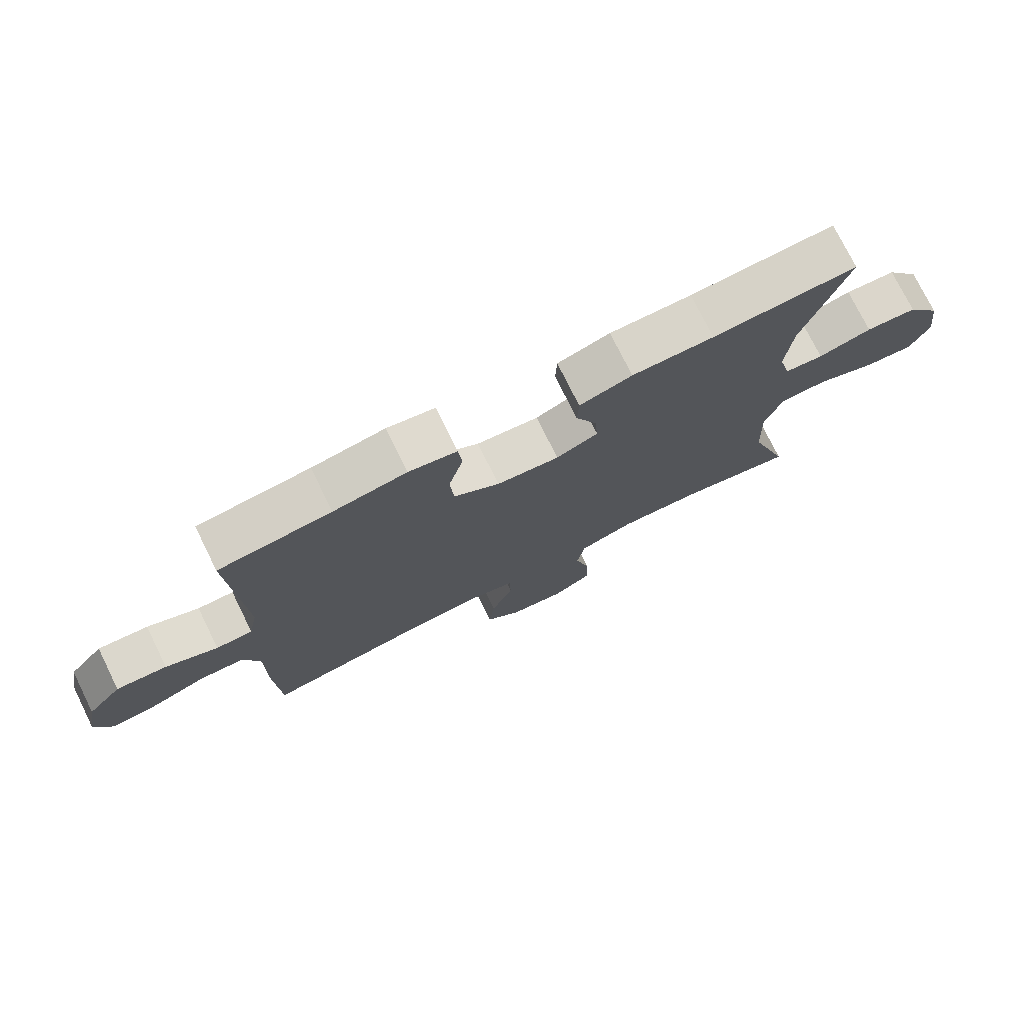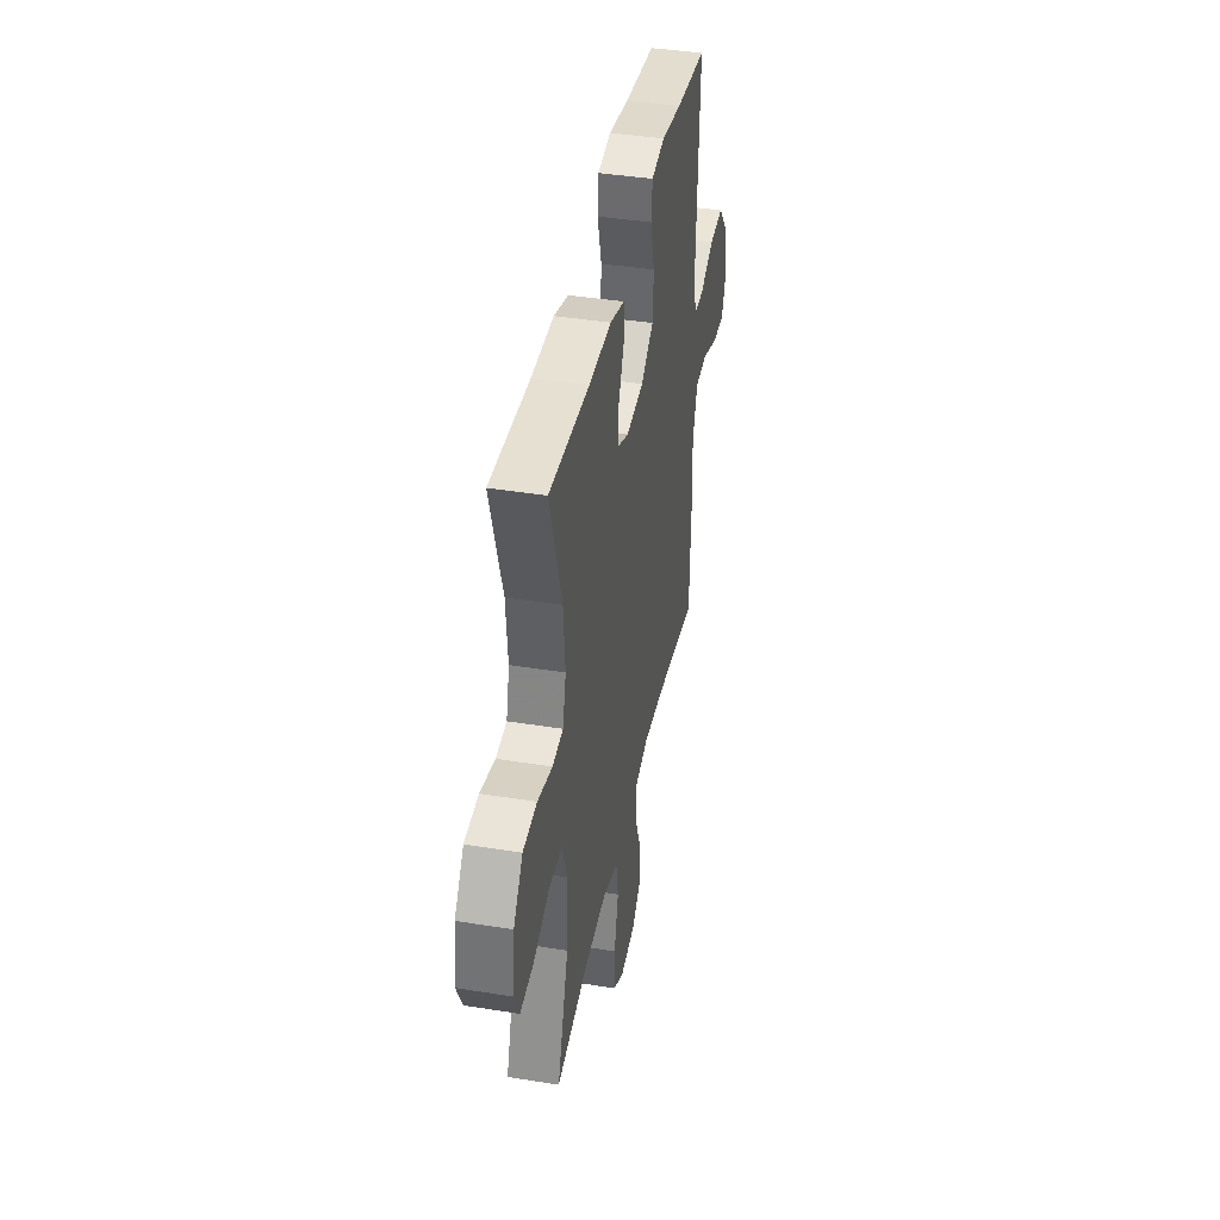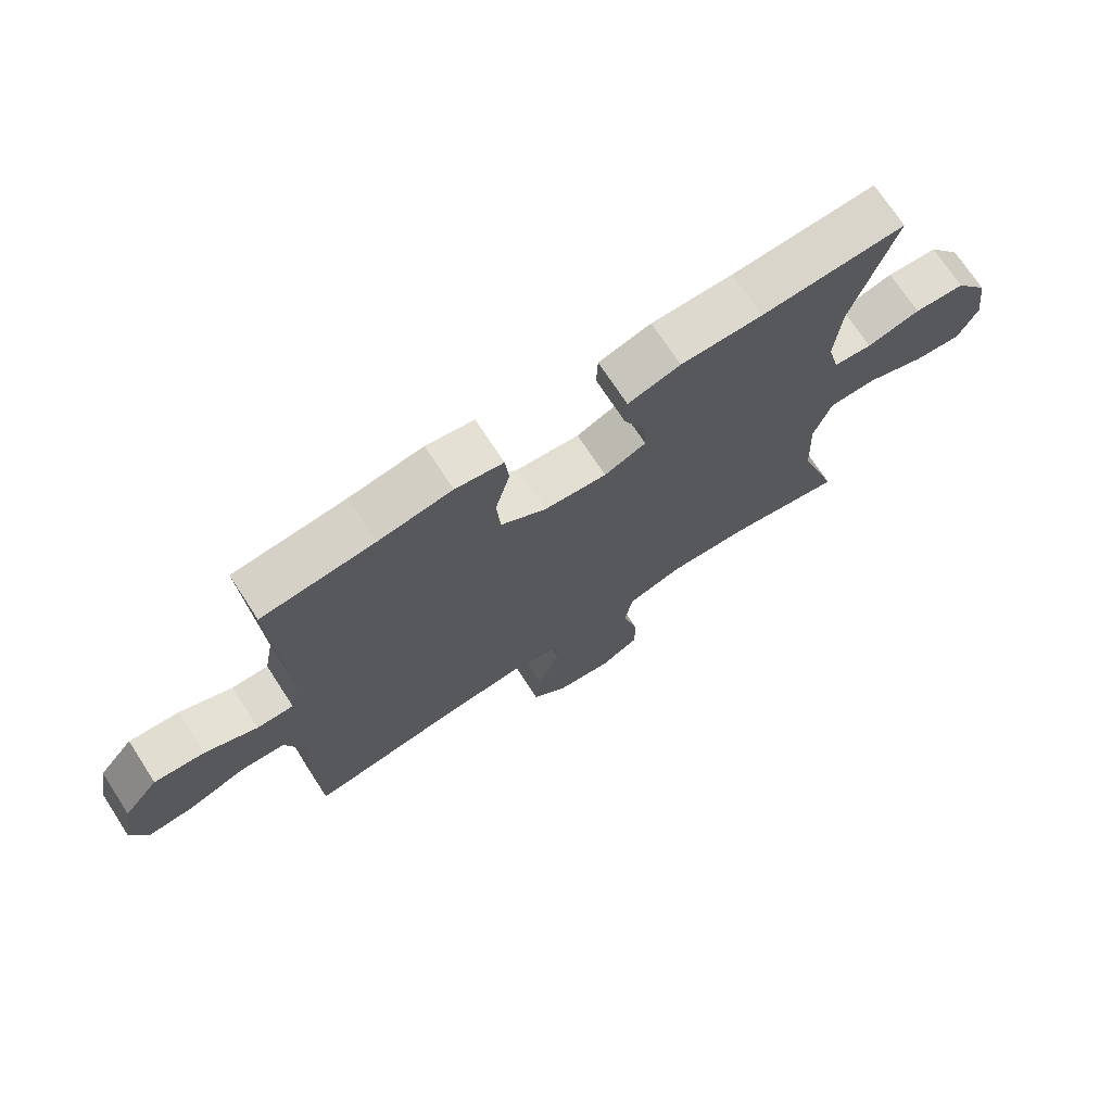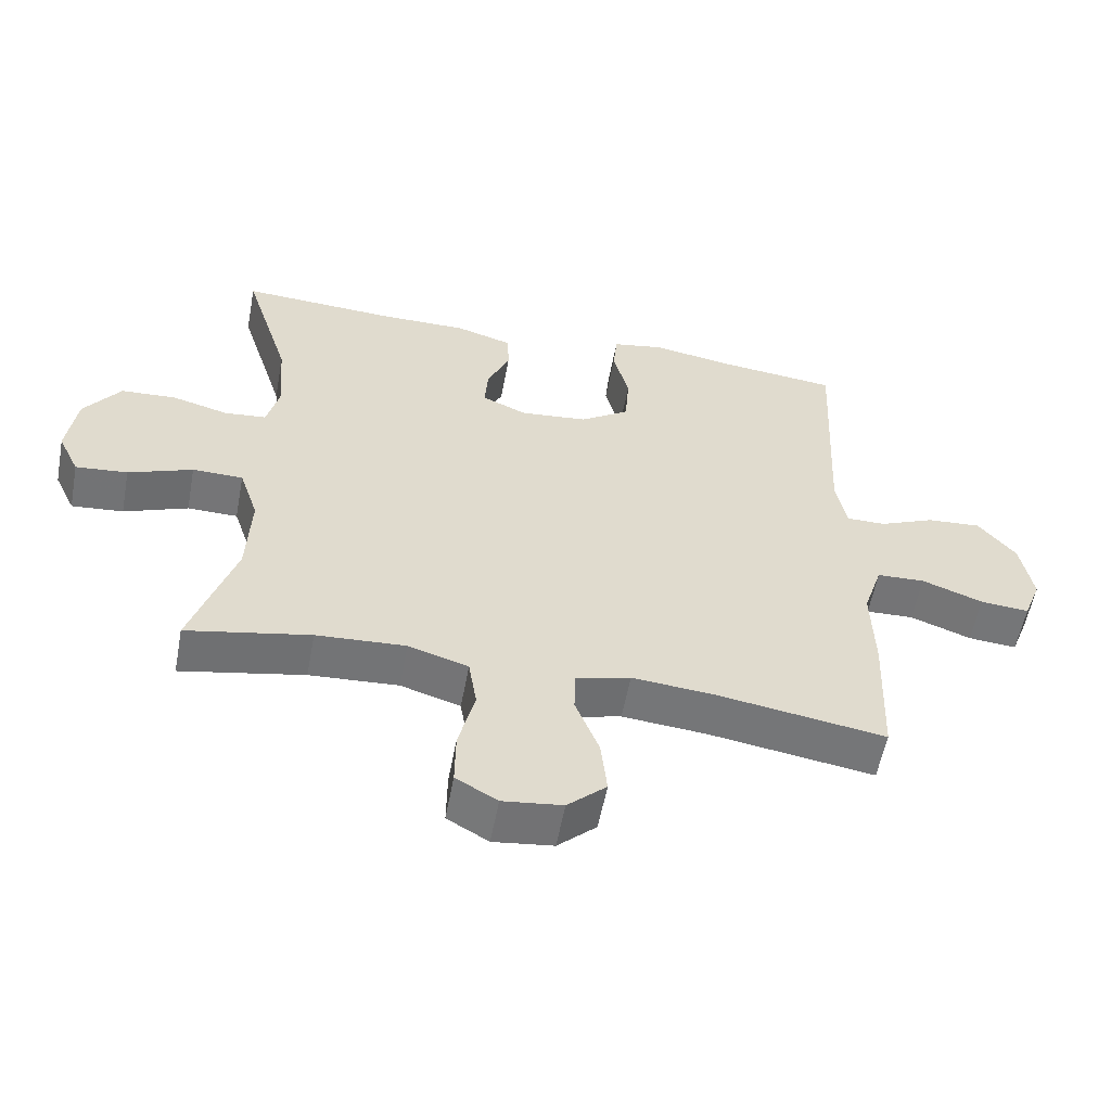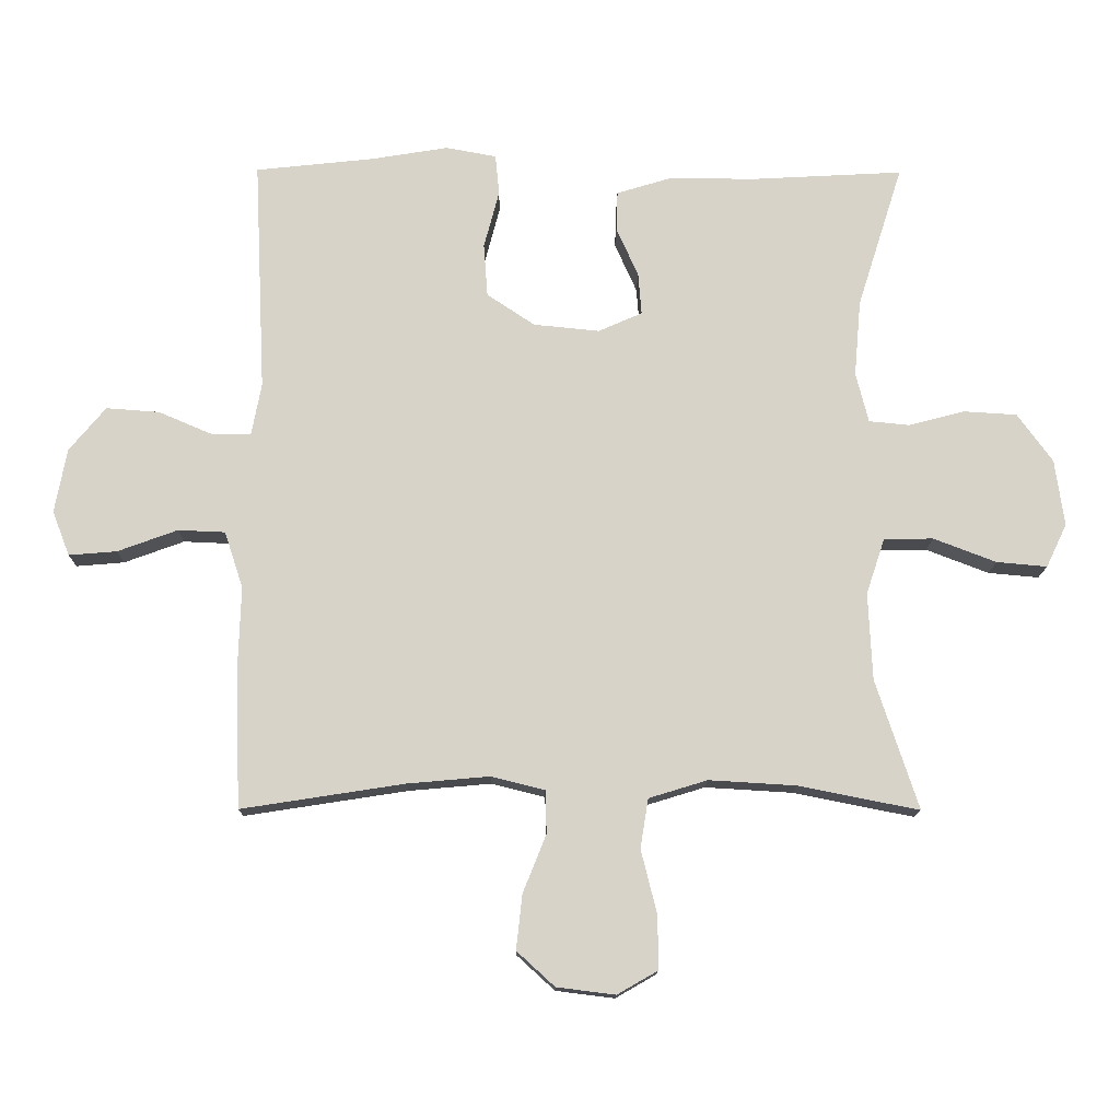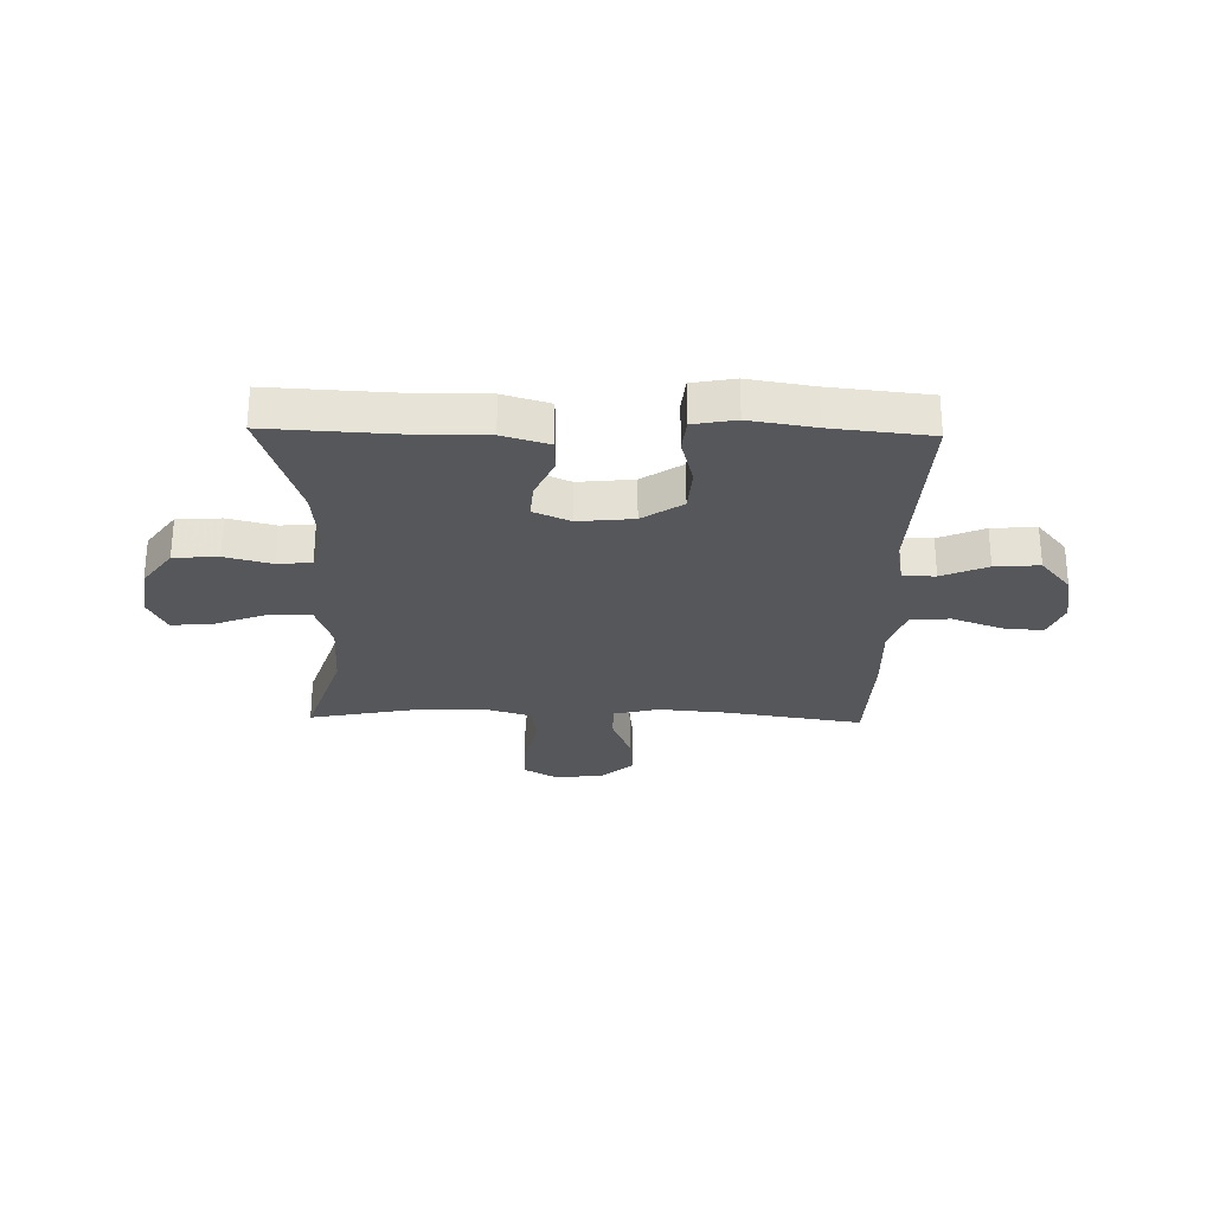
<metadata>
{"format":"obj","ext":"obj","renderer":"f3d","projection":"perspective","resolution":1024,"background":"white","views":[{"elev":75.7,"azim":153.7,"up":"+Z"},{"elev":40.5,"azim":-78.8,"up":"+Z"},{"elev":71.8,"azim":146.9,"up":"+Z"},{"elev":-56.5,"azim":-10.6,"up":"+Z"},{"elev":-13.8,"azim":179.4,"up":"+Z"},{"elev":-27.2,"azim":-1.3,"up":"+Y"}]}
</metadata>
<code>
v 0.5 0.07 -0.5
v 0.255 0.07 -0.462
v 0.131 0.07 -0.451
v 0.051 0.07 -0.471
v 0.049 0.07 -0.535
v 0.084 0.07 -0.623
v 0.093 0.07 -0.705
v 0.036 0.07 -0.757
v -0.052 0.07 -0.768
v -0.113 0.07 -0.733
v -0.112 0.07 -0.653
v -0.088 0.07 -0.557
v -0.1 0.07 -0.483
v -0.188 0.07 -0.456
v -0.319 0.07 -0.464
v -0.5 0.07 -0.5
v -0.436 0.07 -0.305
v -0.43 0.07 -0.174
v -0.458 0.07 -0.09
v -0.532 0.07 -0.089
v -0.626 0.07 -0.125
v -0.702 0.07 -0.132
v -0.733 0.07 -0.067
v -0.719 0.07 0.033
v -0.666 0.07 0.106
v -0.586 0.07 0.111
v -0.502 0.07 0.089
v -0.441 0.07 0.095
v -0.422 0.07 0.17
v -0.432 0.07 0.285
v -0.5 0.07 0.5
v -0.272 0.07 0.488
v -0.143 0.07 0.489
v -0.06 0.07 0.464
v -0.058 0.07 0.404
v -0.091 0.07 0.33
v -0.096 0.07 0.267
v -0.03 0.07 0.238
v 0.069 0.07 0.248
v 0.141 0.07 0.296
v 0.147 0.07 0.376
v 0.124 0.07 0.463
v 0.13 0.07 0.524
v 0.206 0.07 0.538
v 0.322 0.07 0.519
v 0.5 0.07 0.5
v 0.483 0.07 0.15
v 0.498 0.07 0.071
v 0.556 0.07 0.071
v 0.638 0.07 0.106
v 0.718 0.07 0.112
v 0.773 0.07 0.046
v 0.791 0.07 -0.051
v 0.765 0.07 -0.118
v 0.693 0.07 -0.112
v 0.603 0.07 -0.079
v 0.532 0.07 -0.082
v 0.504 0.07 -0.167
v 0.508 0.07 -0.297
v 0.5 0 -0.5
v 0.255 0 -0.462
v 0.131 0 -0.451
v 0.051 0 -0.471
v 0.049 0 -0.535
v 0.084 0 -0.623
v 0.093 0 -0.705
v 0.036 0 -0.757
v -0.052 0 -0.768
v -0.113 0 -0.733
v -0.112 0 -0.653
v -0.088 0 -0.557
v -0.1 0 -0.483
v -0.188 0 -0.456
v -0.319 0 -0.464
v -0.5 0 -0.5
v -0.436 0 -0.305
v -0.43 0 -0.174
v -0.458 0 -0.09
v -0.532 0 -0.089
v -0.626 0 -0.125
v -0.702 0 -0.132
v -0.733 0 -0.067
v -0.719 0 0.033
v -0.666 0 0.106
v -0.586 0 0.111
v -0.502 0 0.089
v -0.441 0 0.095
v -0.422 0 0.17
v -0.432 0 0.285
v -0.5 0 0.5
v -0.272 0 0.488
v -0.143 0 0.489
v -0.06 0 0.464
v -0.058 0 0.404
v -0.091 0 0.33
v -0.096 0 0.267
v -0.03 0 0.238
v 0.069 0 0.248
v 0.141 0 0.296
v 0.147 0 0.376
v 0.124 0 0.463
v 0.13 0 0.524
v 0.206 0 0.538
v 0.322 0 0.519
v 0.5 0 0.5
v 0.483 0 0.15
v 0.498 0 0.071
v 0.556 0 0.071
v 0.638 0 0.106
v 0.718 0 0.112
v 0.773 0 0.046
v 0.791 0 -0.051
v 0.765 0 -0.118
v 0.693 0 -0.112
v 0.603 0 -0.079
v 0.532 0 -0.082
v 0.504 0 -0.167
v 0.508 0 -0.297
f 58 59 1 2
f 57 58 2 3
f 54 55 56
f 53 54 56
f 52 53 56
f 51 52 56
f 50 51 56
f 49 50 56
f 48 49 56 57
f 45 46 47
f 45 47 48
f 44 45 48
f 43 44 48
f 42 43 48
f 41 42 48
f 48 57 3
f 41 48 3
f 40 41 3
f 34 35 36
f 33 34 36
f 32 33 36
f 32 36 37
f 31 32 37
f 30 31 37
f 29 30 37 38
f 25 26 27
f 24 25 27
f 23 24 27
f 22 23 27
f 21 22 27
f 20 21 27
f 19 20 27 28
f 29 38 39
f 28 29 39
f 19 28 39
f 18 19 39
f 10 11 12
f 9 10 12
f 8 9 12
f 7 8 12
f 6 7 12
f 5 6 12
f 4 5 12 13
f 4 13 14
f 3 4 14
f 40 3 14
f 39 40 14
f 18 39 14
f 17 18 14
f 15 16 17
f 14 15 17
f 61 60 118 117
f 62 61 117 116
f 115 114 113
f 115 113 112
f 115 112 111
f 115 111 110
f 115 110 109
f 115 109 108
f 116 115 108 107
f 106 105 104
f 107 106 104
f 107 104 103
f 107 103 102
f 107 102 101
f 107 101 100
f 62 116 107
f 62 107 100
f 62 100 99
f 95 94 93
f 95 93 92
f 95 92 91
f 96 95 91
f 96 91 90
f 96 90 89
f 97 96 89 88
f 86 85 84
f 86 84 83
f 86 83 82
f 86 82 81
f 86 81 80
f 86 80 79
f 87 86 79 78
f 98 97 88
f 98 88 87
f 98 87 78
f 98 78 77
f 71 70 69
f 71 69 68
f 71 68 67
f 71 67 66
f 71 66 65
f 71 65 64
f 72 71 64 63
f 73 72 63
f 73 63 62
f 73 62 99
f 73 99 98
f 73 98 77
f 73 77 76
f 76 75 74
f 76 74 73
f 1 60 61 2
f 2 61 62 3
f 3 62 63 4
f 4 63 64 5
f 5 64 65 6
f 6 65 66 7
f 7 66 67 8
f 8 67 68 9
f 9 68 69 10
f 10 69 70 11
f 11 70 71 12
f 12 71 72 13
f 13 72 73 14
f 14 73 74 15
f 15 74 75 16
f 16 75 76 17
f 17 76 77 18
f 18 77 78 19
f 19 78 79 20
f 20 79 80 21
f 21 80 81 22
f 22 81 82 23
f 23 82 83 24
f 24 83 84 25
f 25 84 85 26
f 26 85 86 27
f 27 86 87 28
f 28 87 88 29
f 29 88 89 30
f 30 89 90 31
f 31 90 91 32
f 32 91 92 33
f 33 92 93 34
f 34 93 94 35
f 35 94 95 36
f 36 95 96 37
f 37 96 97 38
f 38 97 98 39
f 39 98 99 40
f 40 99 100 41
f 41 100 101 42
f 42 101 102 43
f 43 102 103 44
f 44 103 104 45
f 45 104 105 46
f 46 105 106 47
f 47 106 107 48
f 48 107 108 49
f 49 108 109 50
f 50 109 110 51
f 51 110 111 52
f 52 111 112 53
f 53 112 113 54
f 54 113 114 55
f 55 114 115 56
f 56 115 116 57
f 57 116 117 58
f 58 117 118 59
f 59 118 60 1

</code>
